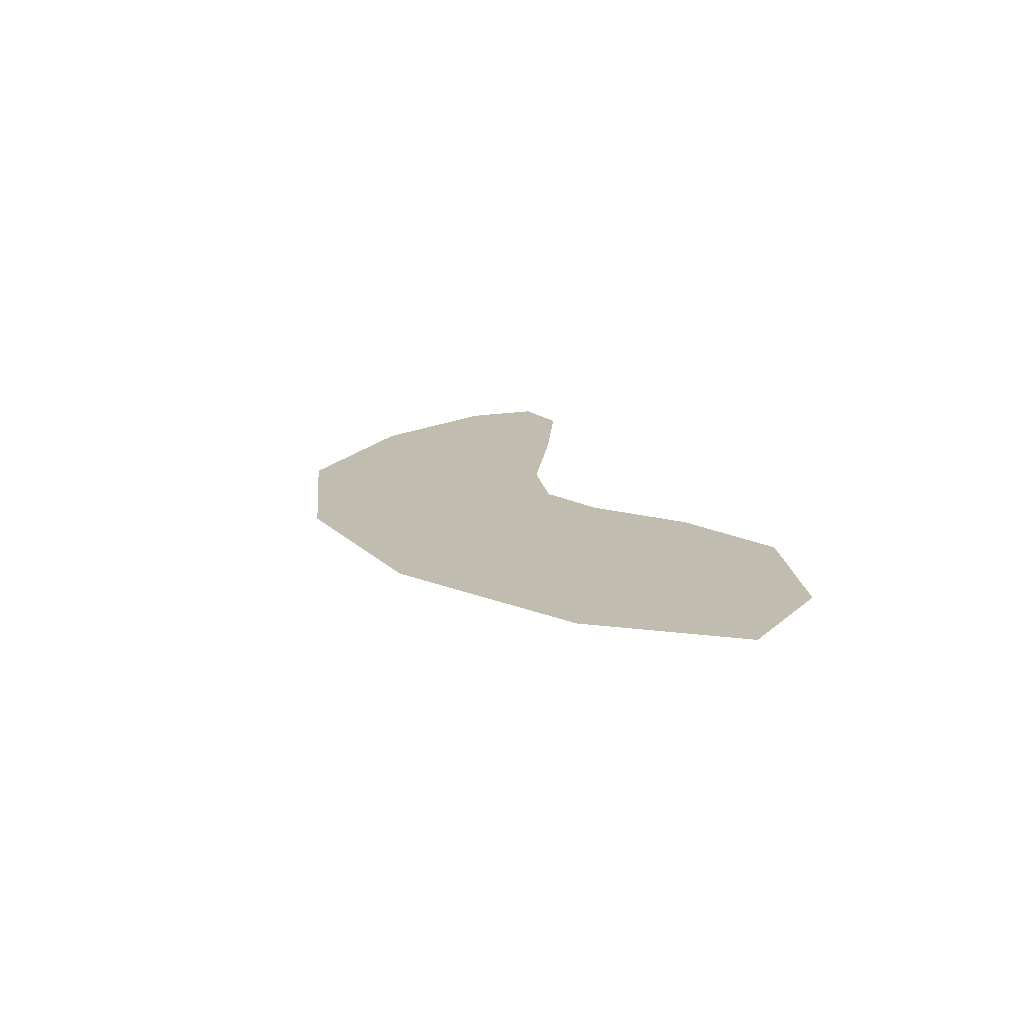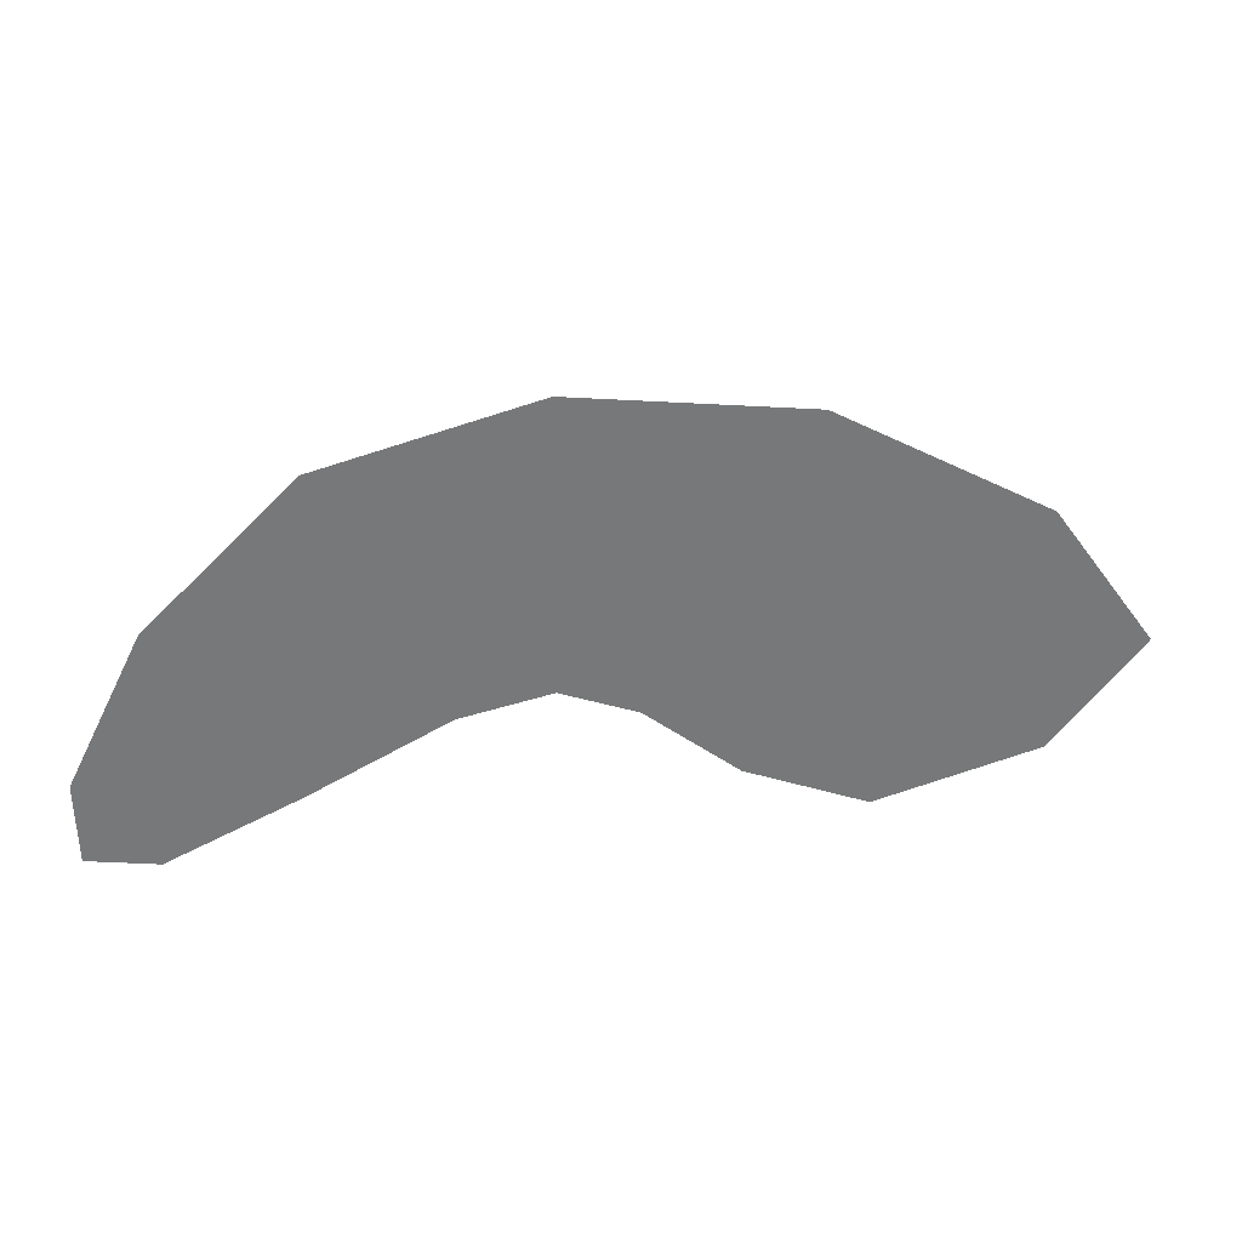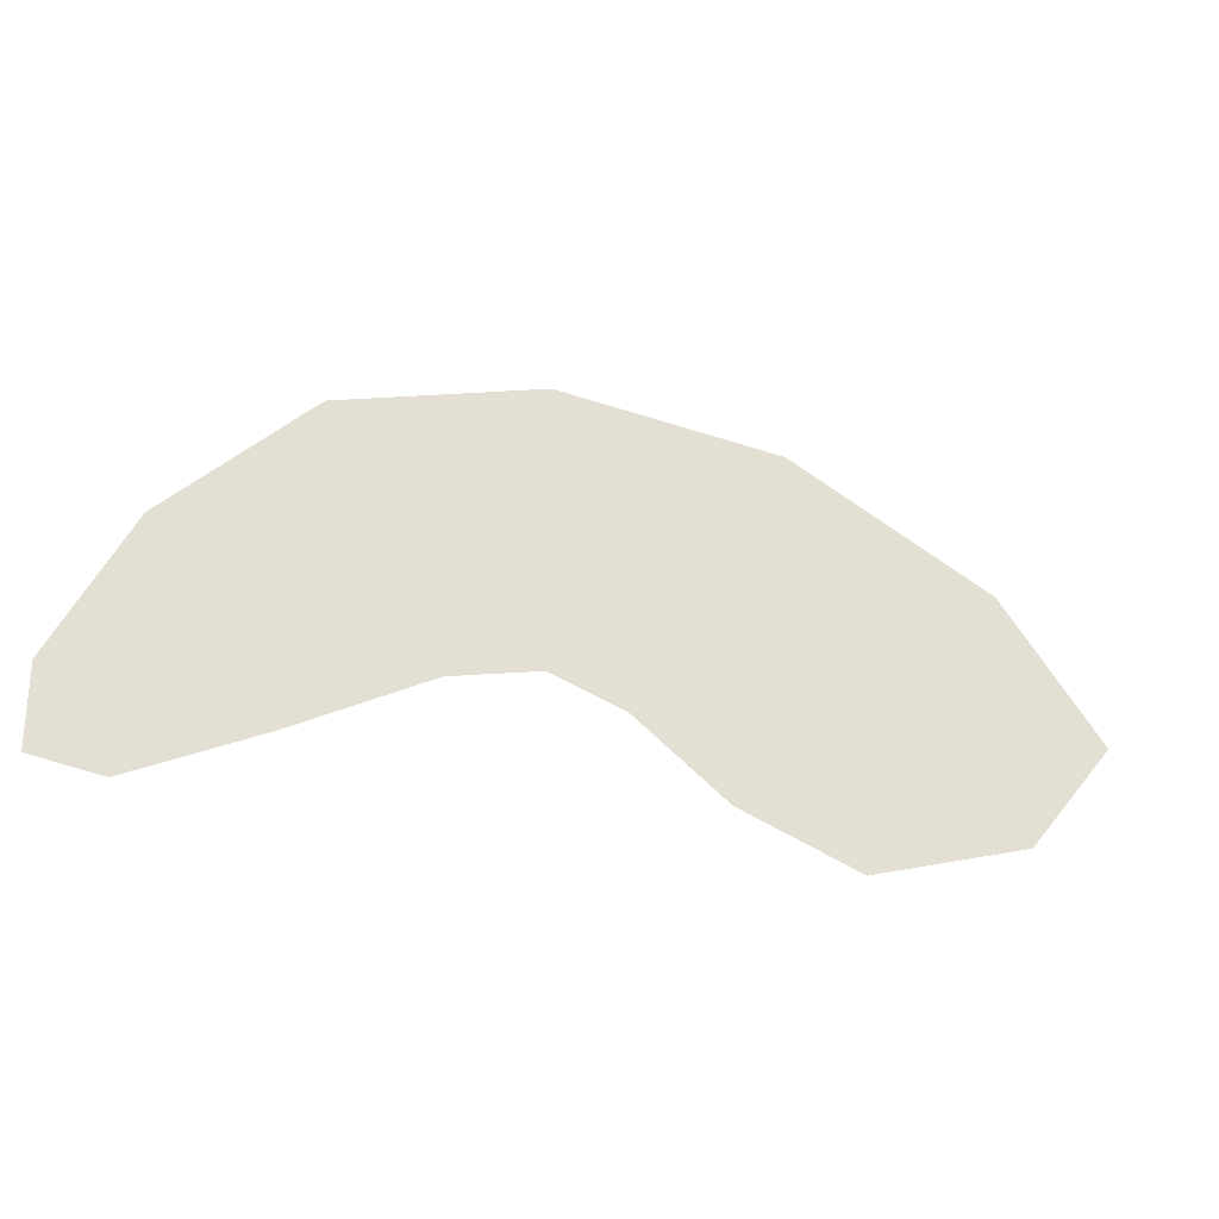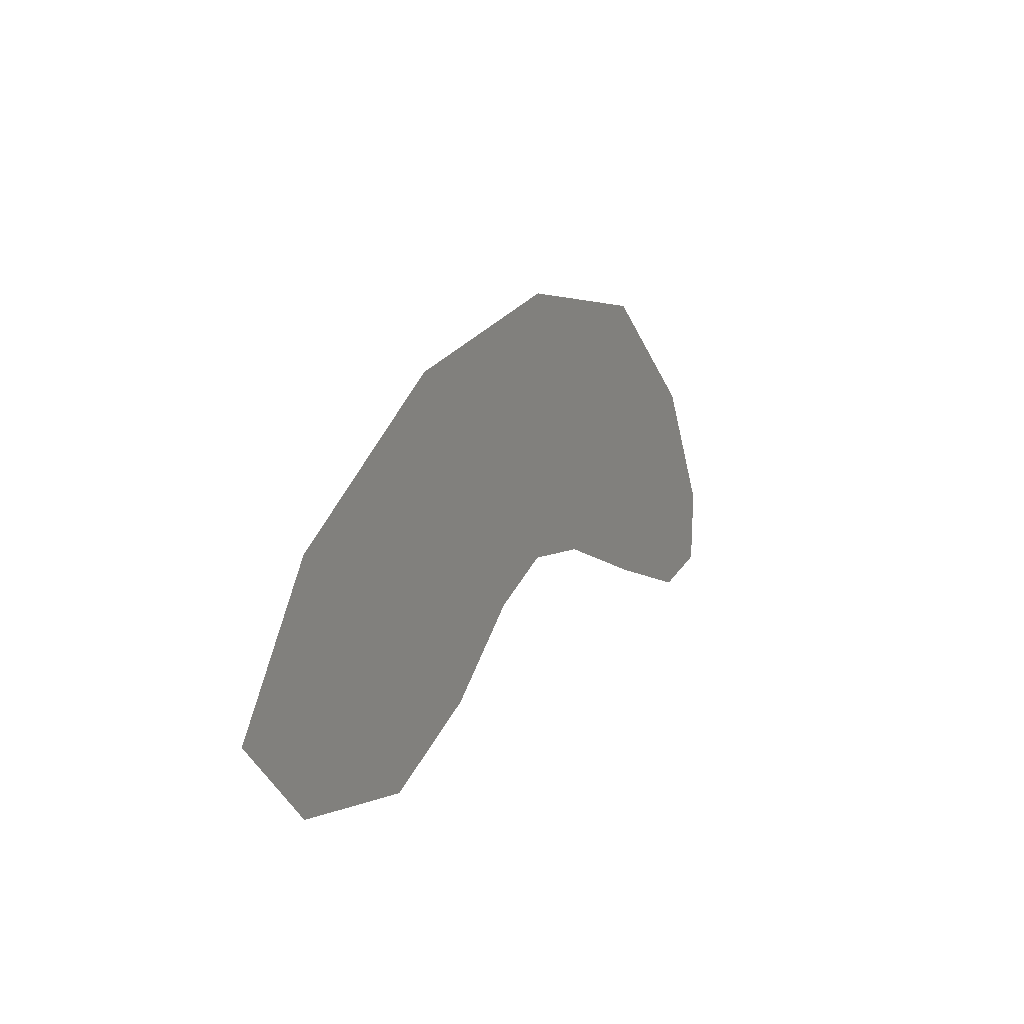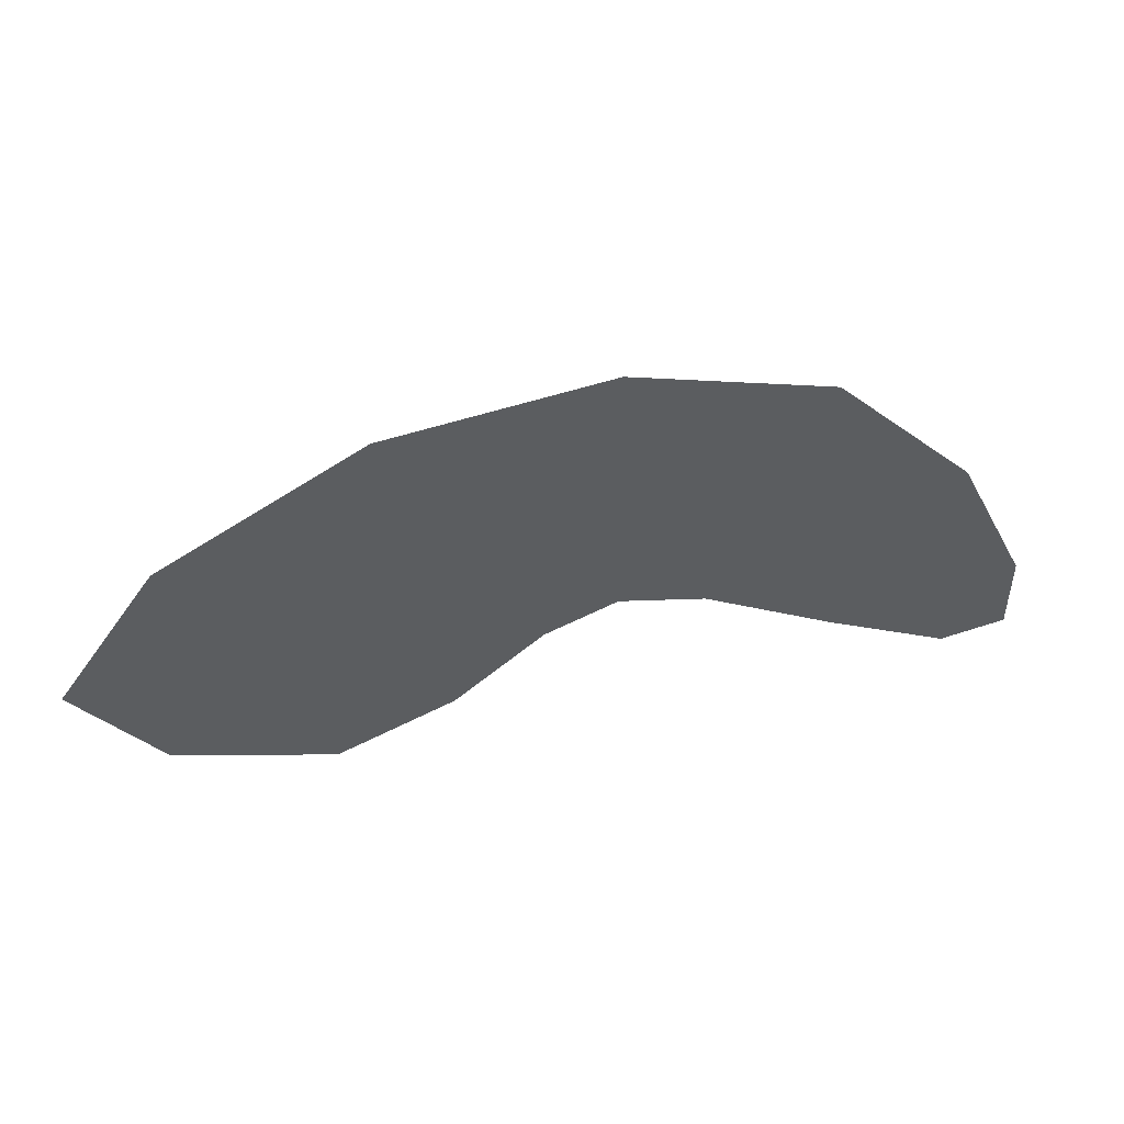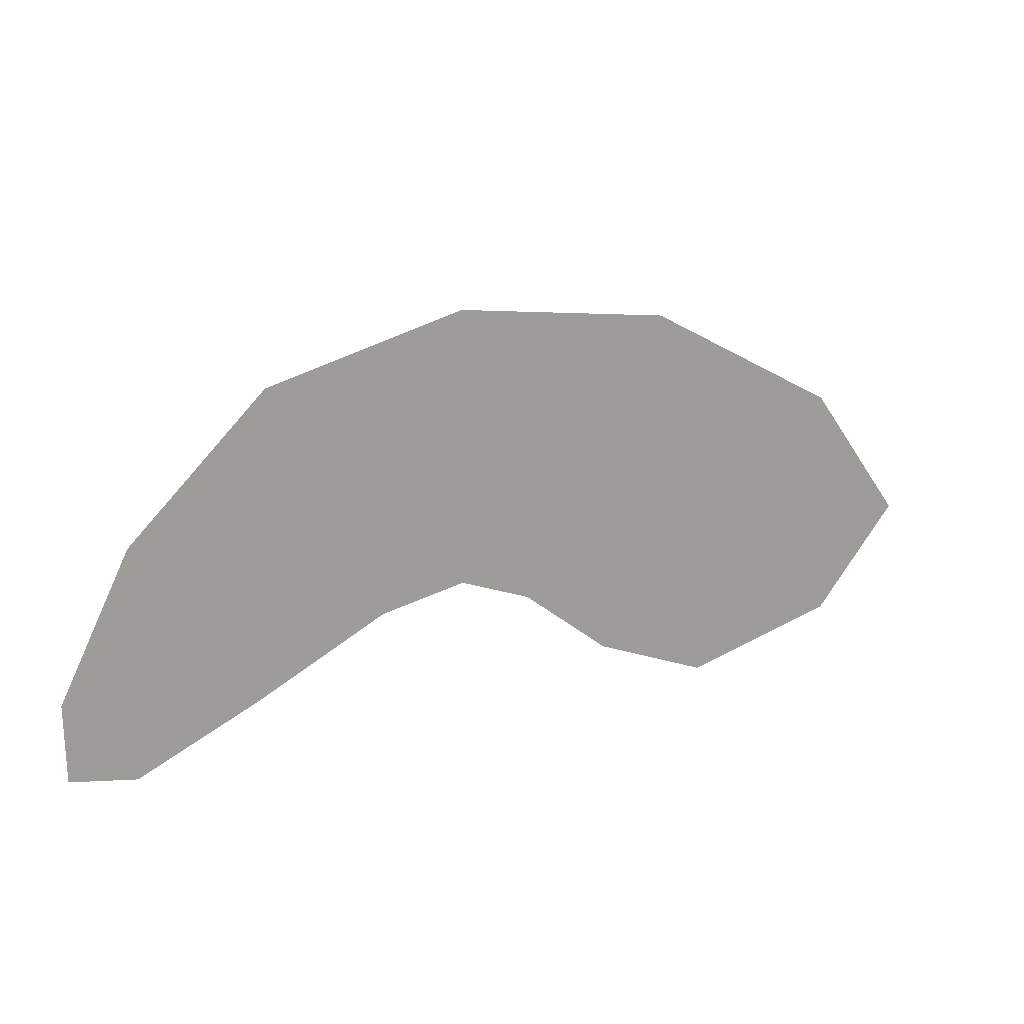
<metadata>
{"format":"obj","ext":"obj","renderer":"f3d","projection":"perspective","resolution":1024,"background":"white","views":[{"elev":16.4,"azim":-110.8,"up":"+Z"},{"elev":33.1,"azim":171.7,"up":"+Y"},{"elev":-28.8,"azim":162.1,"up":"+Y"},{"elev":19.2,"azim":-61.5,"up":"+Y"},{"elev":46.1,"azim":-13.9,"up":"+Y"},{"elev":19.3,"azim":154.5,"up":"+Y"}]}
</metadata>
<code>
g SwordSlash
v -1.987 1.206 0
v -0.9966 1.634 0
v -1.99 1.903 0
v -1.275 1.025 0
v -0.604 0.5173 0
v -0.3064 0.9568 0
v 0.05141 0.2381 0
v 0.04751 -0.1541 0
v -0.2822 -0.2106 0
v -0.9016 0.07769 0
v -1.554 0.4157 0
v -1.984 0.5087 0
v -2.343 0.3707 0
v -2.713 1.066 0
v -3.431 0.6135 0
v -2.786 0.01631 0
v -3.368 -0.2181 0
v -4.145 0.004228 0
v -4.565 0.5311 0
v -4.077 1.211 0
v -3.084 1.762 0
v -1.99 1.903 0
v -0.604 0.5173 0
v 0.05141 0.2381 0
v 0.04751 -0.1541 0
v -0.3064 0.9568 0
v -0.2822 -0.2106 0
v -0.9016 0.07769 0
v -0.9966 1.634 0
v -1.554 0.4157 0
v -1.275 1.025 0
v -1.987 1.206 0
v -1.99 1.903 0
v -1.984 0.5087 0
v -3.084 1.762 0
v -2.343 0.3707 0
v -2.713 1.066 0
v -3.431 0.6135 0
v -4.077 1.211 0
v -2.786 0.01631 0
v -4.565 0.5311 0
v -3.368 -0.2181 0
v -4.145 0.004228 0
g SwordSlash_0
f 3 2 1
f 2 4 1
f 4 2 5
f 2 6 5
f 6 7 5
f 7 8 5
f 8 9 5
f 9 10 5
f 10 11 5
f 11 4 5
f 4 11 1
f 11 12 1
f 12 13 1
f 13 14 1
f 14 13 15
f 13 16 15
f 16 17 15
f 17 18 15
f 18 19 15
f 19 20 15
f 20 21 15
f 21 14 15
f 14 21 1
f 21 22 1
f 25 24 23
f 24 26 23
f 27 25 23
f 28 27 23
f 26 29 23
f 30 28 23
f 29 31 23
f 31 30 23
f 31 29 32
f 30 31 32
f 29 33 32
f 34 30 32
f 33 35 32
f 36 34 32
f 35 37 32
f 37 36 32
f 37 35 38
f 36 37 38
f 35 39 38
f 40 36 38
f 39 41 38
f 42 40 38
f 41 43 38
f 43 42 38

</code>
